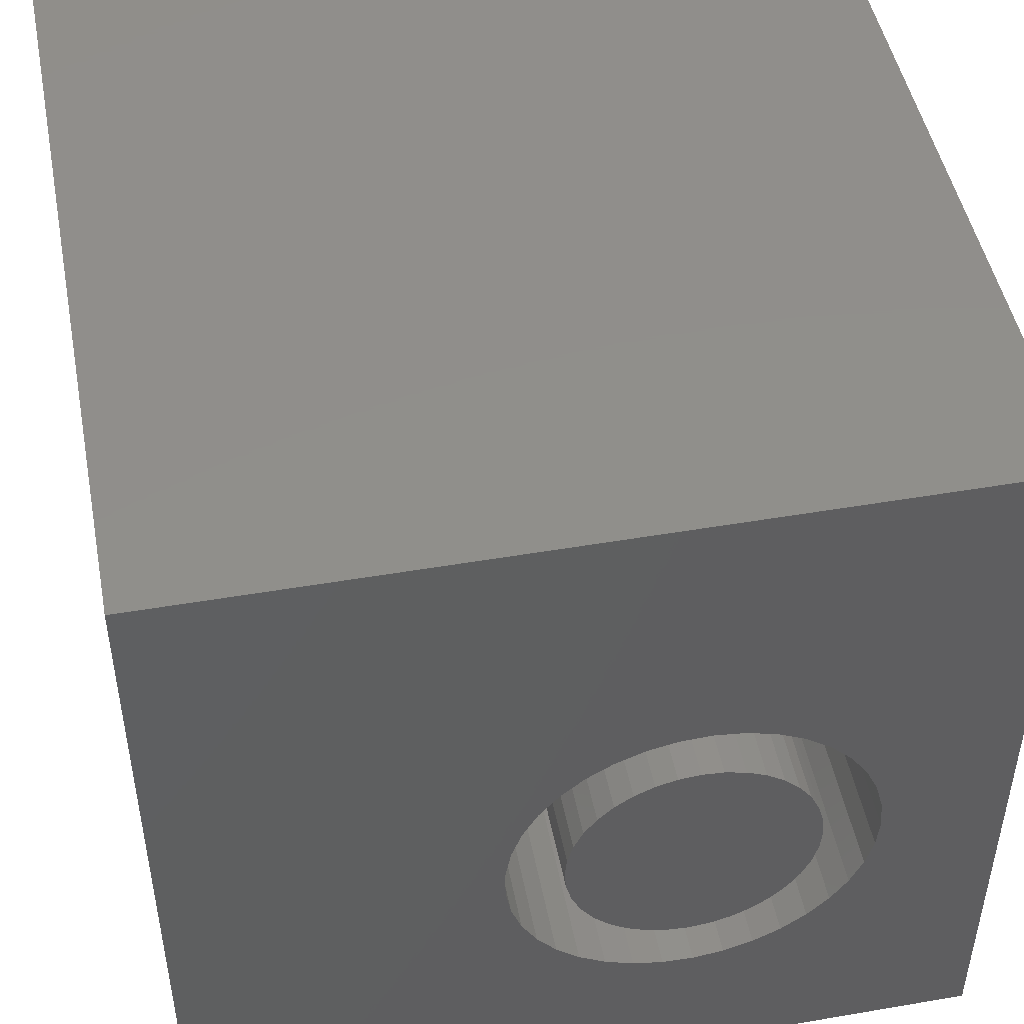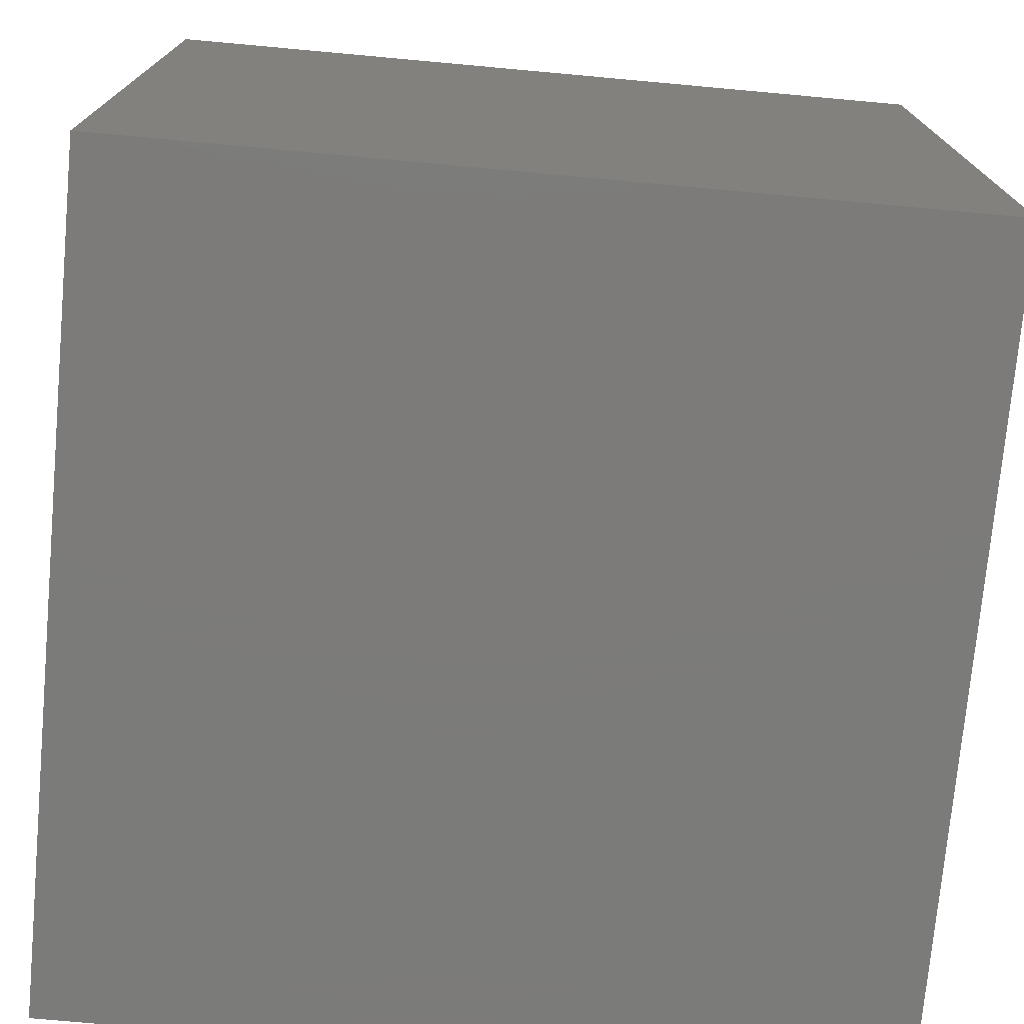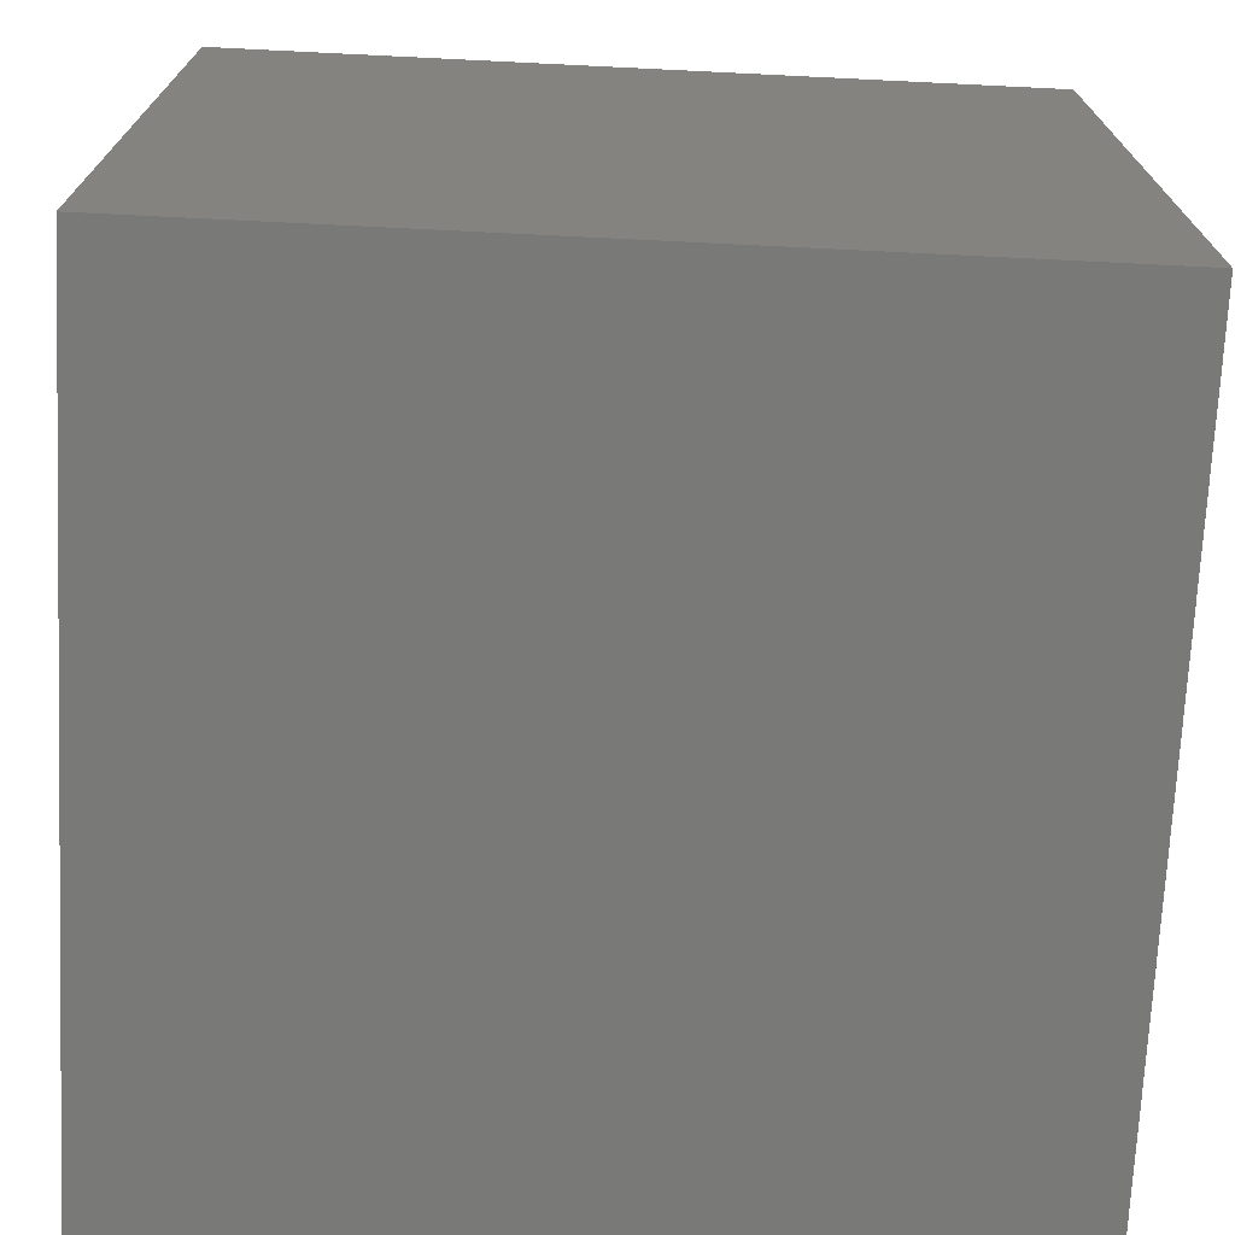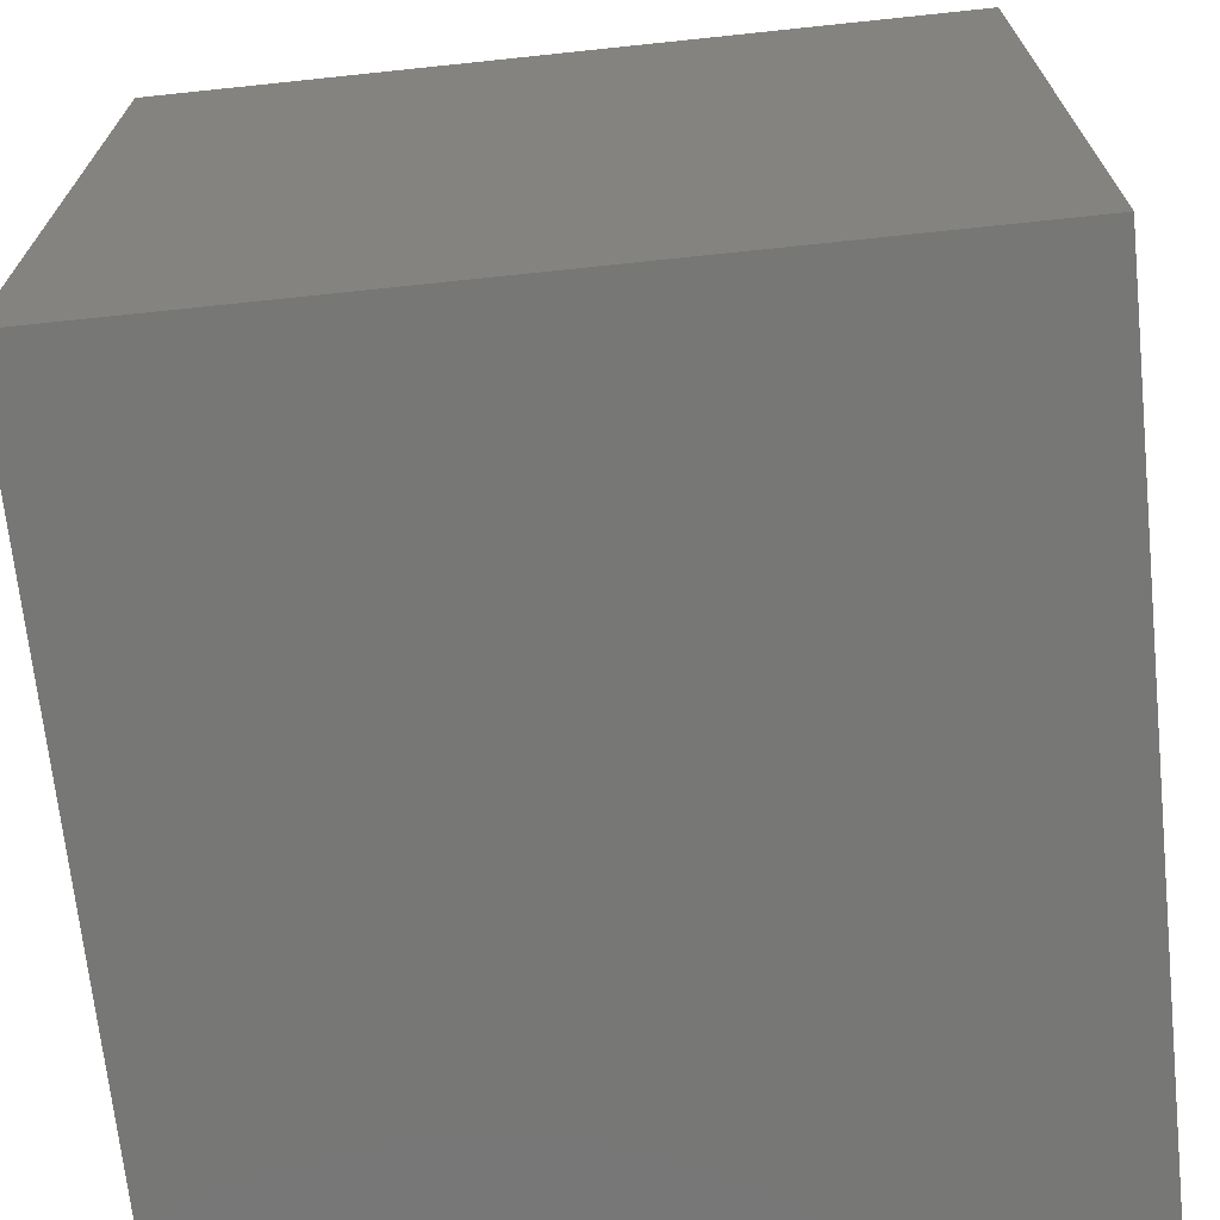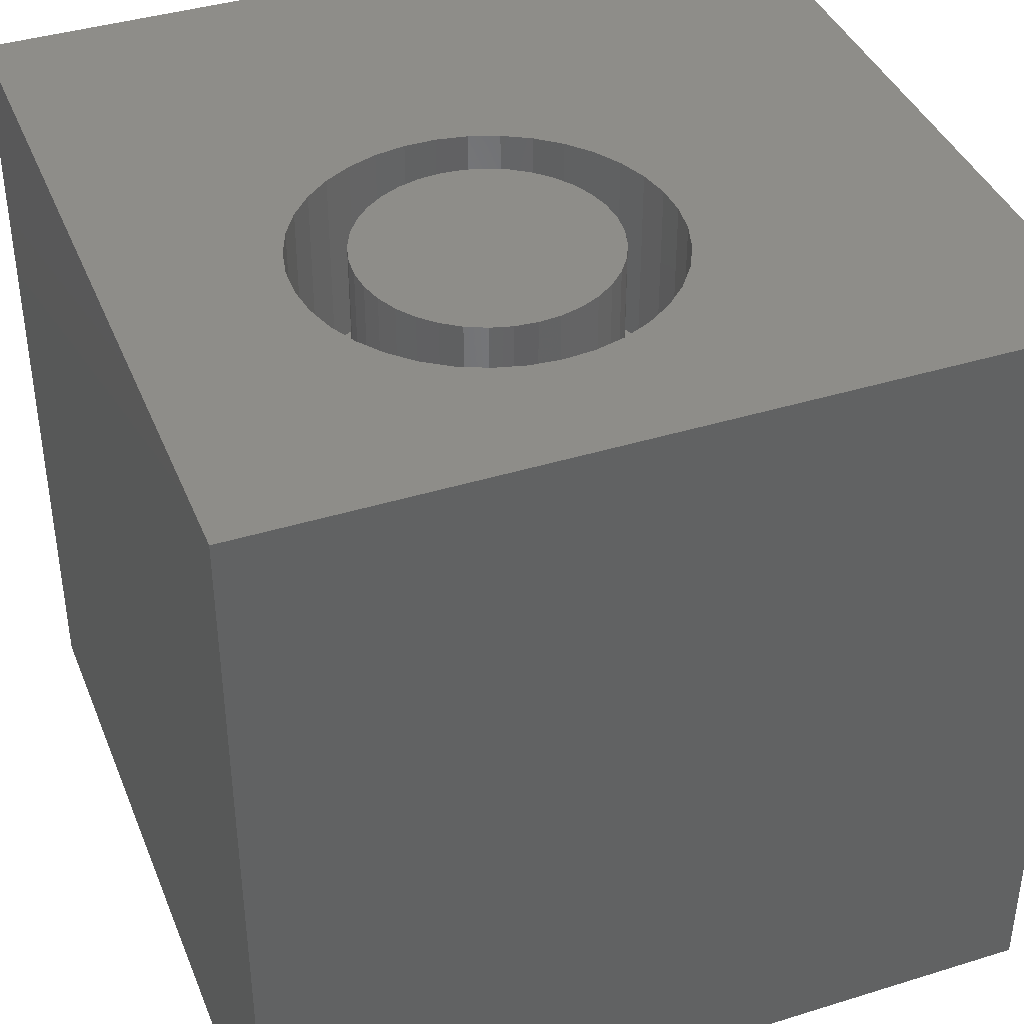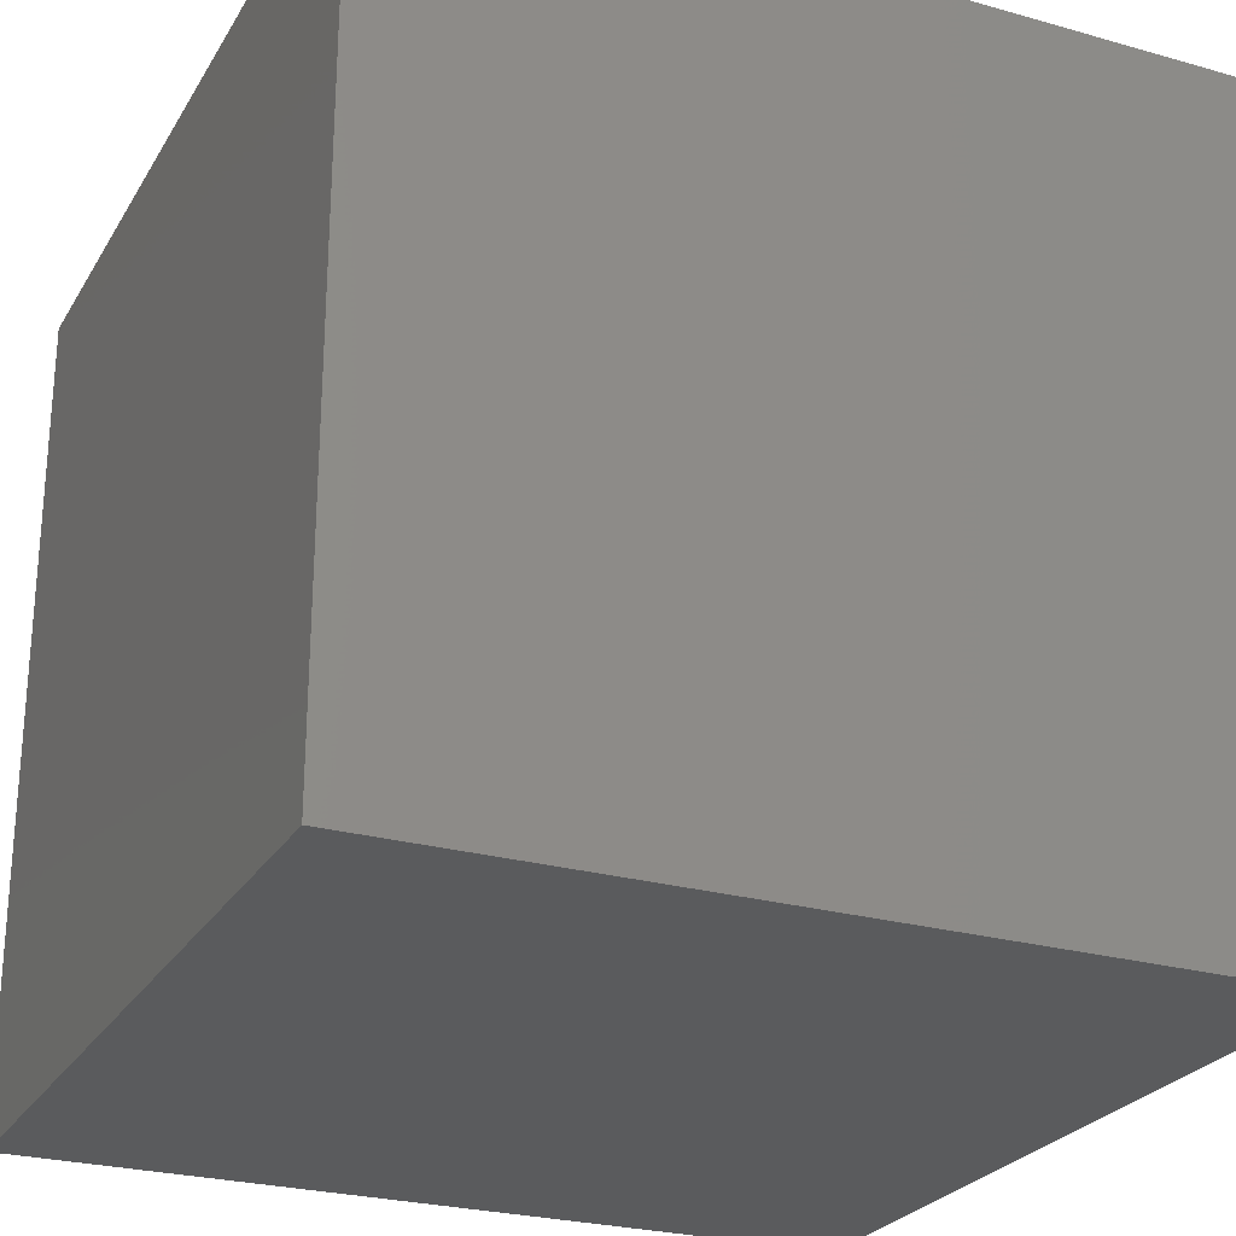
<metadata>
{"format":"stl","ext":"stl","renderer":"f3d","projection":"perspective","resolution":1024,"background":"white","views":[{"elev":48.0,"azim":-10.9,"up":"+Y"},{"elev":-74.6,"azim":-5.2,"up":"+Z"},{"elev":-72.0,"azim":-2.8,"up":"+Z"},{"elev":-69.4,"azim":-84.0,"up":"+Y"},{"elev":40.0,"azim":69.1,"up":"+Z"},{"elev":-25.7,"azim":-24.3,"up":"+Z"}]}
</metadata>
<code>
# stl→obj: 154 verts, 304 faces
v 0 10 10
v 0 10 0
v 0 0 10
v 0 0 0
v 8.323 5.003 10
v 8.419 4.634 10
v 10 10 10
v 8.452 4.253 10
v 10 0 10
v 8.419 3.873 10
v 8.323 3.504 10
v 8.166 3.156 10
v 7.952 2.84 10
v 5.543 2.102 10
v 5.189 2.245 10
v 4.864 2.445 10
v 4.578 5.81 10
v 4.864 6.062 10
v 7.688 2.565 10
v 7.382 2.338 10
v 7.041 2.166 10
v 6.676 2.054 10
v 6.298 2.006 10
v 5.916 2.022 10
v 4.578 2.697 10
v 4.338 2.994 10
v 4.152 3.327 10
v 5.916 6.485 10
v 6.298 6.501 10
v 6.676 6.452 10
v 5.189 6.262 10
v 5.543 6.404 10
v 7.041 6.341 10
v 7.382 6.169 10
v 7.688 5.942 10
v 7.952 5.667 10
v 8.166 5.351 10
v 4.025 3.687 10
v 3.961 4.063 10
v 3.961 4.444 10
v 4.025 4.82 10
v 4.152 5.18 10
v 4.338 5.513 10
v 10 10 0
v 10 0 0
v 8.419 3.873 7.728
v 8.452 4.253 7.728
v 8.419 4.634 7.728
v 8.323 5.003 7.728
v 8.166 5.351 7.728
v 7.952 5.667 7.728
v 7.688 5.942 7.728
v 7.382 6.169 7.728
v 7.041 6.341 7.728
v 6.676 6.452 7.728
v 6.298 6.501 7.728
v 5.916 6.485 7.728
v 5.543 6.404 7.728
v 5.189 6.262 7.728
v 4.864 6.062 7.728
v 4.578 5.81 7.728
v 4.338 5.513 7.728
v 4.152 5.18 7.728
v 4.025 4.82 7.728
v 3.961 4.444 7.728
v 3.961 4.063 7.728
v 4.025 3.687 7.728
v 4.152 3.327 7.728
v 4.338 2.994 7.728
v 4.578 2.697 7.728
v 4.864 2.445 7.728
v 5.189 2.245 7.728
v 5.543 2.102 7.728
v 5.916 2.022 7.728
v 6.298 2.006 7.728
v 6.676 2.054 7.728
v 7.041 2.166 7.728
v 7.382 2.338 7.728
v 7.688 2.565 7.728
v 7.952 2.84 7.728
v 8.166 3.156 7.728
v 8.323 3.504 7.728
v 4.657 4.253 7.728
v 4.68 3.985 7.728
v 4.75 3.725 7.728
v 4.864 3.481 7.728
v 5.018 3.26 7.728
v 5.209 3.07 7.728
v 5.429 2.915 7.728
v 5.674 2.801 7.728
v 5.934 2.732 7.728
v 6.202 2.708 7.728
v 6.47 2.732 7.728
v 6.731 2.801 7.728
v 6.975 2.915 7.728
v 7.195 3.07 7.728
v 7.386 3.26 7.728
v 7.54 3.481 7.728
v 7.654 3.725 7.728
v 7.724 3.985 7.728
v 7.747 4.253 7.728
v 7.724 4.522 7.728
v 7.654 4.782 7.728
v 7.54 5.026 7.728
v 7.386 5.247 7.728
v 7.195 5.437 7.728
v 6.975 5.592 7.728
v 6.731 5.706 7.728
v 6.47 5.775 7.728
v 6.202 5.799 7.728
v 5.934 5.775 7.728
v 5.674 5.706 7.728
v 5.429 5.592 7.728
v 5.209 5.437 7.728
v 5.018 5.247 7.728
v 4.864 5.026 7.728
v 4.75 4.782 7.728
v 4.68 4.522 7.728
v 7.747 4.253 10
v 7.724 3.985 10
v 7.654 3.725 10
v 7.54 3.481 10
v 7.386 3.26 10
v 7.195 3.07 10
v 6.975 2.915 10
v 6.731 2.801 10
v 6.47 2.732 10
v 6.202 2.708 10
v 5.934 2.732 10
v 5.674 2.801 10
v 5.429 2.915 10
v 5.209 3.07 10
v 5.018 3.26 10
v 4.864 3.481 10
v 4.75 3.725 10
v 4.68 3.985 10
v 4.657 4.253 10
v 4.68 4.522 10
v 4.75 4.782 10
v 4.864 5.026 10
v 5.018 5.247 10
v 5.209 5.437 10
v 5.429 5.592 10
v 5.674 5.706 10
v 5.934 5.775 10
v 6.202 5.799 10
v 6.47 5.775 10
v 6.731 5.706 10
v 6.975 5.592 10
v 7.195 5.437 10
v 7.386 5.247 10
v 7.54 5.026 10
v 7.654 4.782 10
v 7.724 4.522 10
f 1 2 3
f 3 2 4
f 5 6 7
f 7 6 8
f 7 8 9
f 9 8 10
f 10 11 9
f 9 11 12
f 9 12 13
f 14 15 3
f 3 15 16
f 17 18 1
f 13 19 9
f 9 19 20
f 9 20 21
f 21 22 9
f 9 22 23
f 9 23 3
f 3 23 24
f 3 24 14
f 16 25 3
f 3 25 26
f 3 26 27
f 1 28 7
f 7 28 29
f 7 29 30
f 18 31 1
f 1 31 32
f 1 32 28
f 30 33 7
f 7 33 34
f 7 34 35
f 35 36 7
f 7 36 37
f 7 37 5
f 27 38 3
f 3 38 39
f 3 39 1
f 1 39 40
f 1 40 41
f 41 42 1
f 1 42 43
f 1 43 17
f 44 7 45
f 45 7 9
f 2 44 4
f 4 44 45
f 7 44 1
f 1 44 2
f 45 9 4
f 4 9 3
f 46 8 47
f 47 8 6
f 47 6 48
f 48 6 5
f 48 5 49
f 49 5 37
f 49 37 50
f 50 37 36
f 50 36 51
f 51 36 35
f 51 35 52
f 52 35 34
f 52 34 53
f 53 34 33
f 53 33 54
f 54 33 30
f 54 30 55
f 55 30 29
f 55 29 56
f 56 29 28
f 56 28 57
f 57 28 32
f 57 32 58
f 58 32 31
f 58 31 59
f 59 31 18
f 59 18 60
f 60 18 17
f 60 17 61
f 61 17 43
f 61 43 62
f 62 43 42
f 62 42 63
f 63 42 41
f 63 41 64
f 64 41 40
f 64 40 65
f 65 40 39
f 65 39 66
f 66 39 38
f 66 38 67
f 67 38 27
f 67 27 68
f 68 27 26
f 68 26 69
f 69 26 25
f 69 25 70
f 70 25 16
f 70 16 71
f 71 16 15
f 71 15 72
f 72 15 14
f 72 14 73
f 73 14 24
f 73 24 74
f 74 24 23
f 74 23 75
f 75 23 22
f 75 22 76
f 76 22 21
f 76 21 77
f 77 21 20
f 77 20 78
f 78 20 19
f 78 19 79
f 79 19 13
f 79 13 80
f 80 13 12
f 80 12 81
f 81 12 11
f 81 11 82
f 82 11 10
f 82 10 46
f 46 10 8
f 64 65 83
f 83 65 66
f 83 66 84
f 84 66 67
f 84 67 85
f 85 67 68
f 85 68 86
f 86 68 69
f 86 69 87
f 87 69 70
f 87 70 88
f 88 70 71
f 88 71 89
f 89 71 72
f 89 72 90
f 90 72 73
f 90 73 91
f 91 73 74
f 91 74 92
f 92 74 75
f 92 75 93
f 93 75 76
f 93 76 94
f 94 76 77
f 94 77 95
f 95 77 78
f 95 78 96
f 96 78 79
f 96 79 97
f 97 79 80
f 97 80 98
f 98 80 81
f 98 81 99
f 99 81 82
f 99 82 100
f 100 82 46
f 100 46 101
f 101 46 47
f 101 47 102
f 102 47 48
f 102 48 103
f 103 48 49
f 103 49 104
f 104 49 50
f 104 50 105
f 105 50 51
f 105 51 106
f 106 51 52
f 106 52 107
f 107 52 53
f 107 53 108
f 108 53 54
f 108 54 109
f 109 54 55
f 109 55 110
f 110 55 56
f 110 56 111
f 111 56 57
f 111 57 112
f 112 57 58
f 112 58 113
f 113 58 59
f 113 59 114
f 114 59 60
f 114 60 115
f 115 60 61
f 115 61 116
f 116 61 62
f 116 62 117
f 117 62 63
f 117 63 118
f 118 63 64
f 118 64 83
f 102 119 101
f 101 119 120
f 101 120 100
f 100 120 121
f 100 121 99
f 99 121 122
f 99 122 98
f 98 122 123
f 98 123 97
f 97 123 124
f 97 124 96
f 96 124 125
f 96 125 95
f 95 125 126
f 95 126 94
f 94 126 127
f 94 127 93
f 93 127 128
f 93 128 92
f 92 128 129
f 92 129 91
f 91 129 130
f 91 130 90
f 90 130 131
f 90 131 89
f 89 131 132
f 89 132 88
f 88 132 133
f 88 133 87
f 87 133 134
f 87 134 86
f 86 134 135
f 86 135 85
f 85 135 136
f 85 136 84
f 84 136 137
f 84 137 83
f 83 137 138
f 83 138 118
f 118 138 139
f 118 139 117
f 117 139 140
f 117 140 116
f 116 140 141
f 116 141 115
f 115 141 142
f 115 142 114
f 114 142 143
f 114 143 113
f 113 143 144
f 113 144 112
f 112 144 145
f 112 145 111
f 111 145 146
f 111 146 110
f 110 146 147
f 110 147 109
f 109 147 148
f 109 148 108
f 108 148 149
f 108 149 107
f 107 149 150
f 107 150 106
f 106 150 151
f 106 151 105
f 105 151 152
f 105 152 104
f 104 152 153
f 104 153 103
f 103 153 154
f 103 154 102
f 102 154 119
f 122 121 139
f 140 139 150
f 154 153 139
f 138 137 124
f 153 152 139
f 139 152 151
f 139 151 150
f 142 141 148
f 138 124 139
f 139 124 123
f 139 123 122
f 121 120 139
f 139 120 119
f 139 119 154
f 140 150 141
f 141 150 149
f 141 149 148
f 126 125 133
f 133 125 124
f 133 124 134
f 137 136 124
f 124 136 135
f 124 135 134
f 130 129 131
f 131 129 128
f 131 128 132
f 146 145 147
f 147 145 144
f 147 144 148
f 148 144 143
f 148 143 142
f 132 128 133
f 133 128 127
f 133 127 126

</code>
